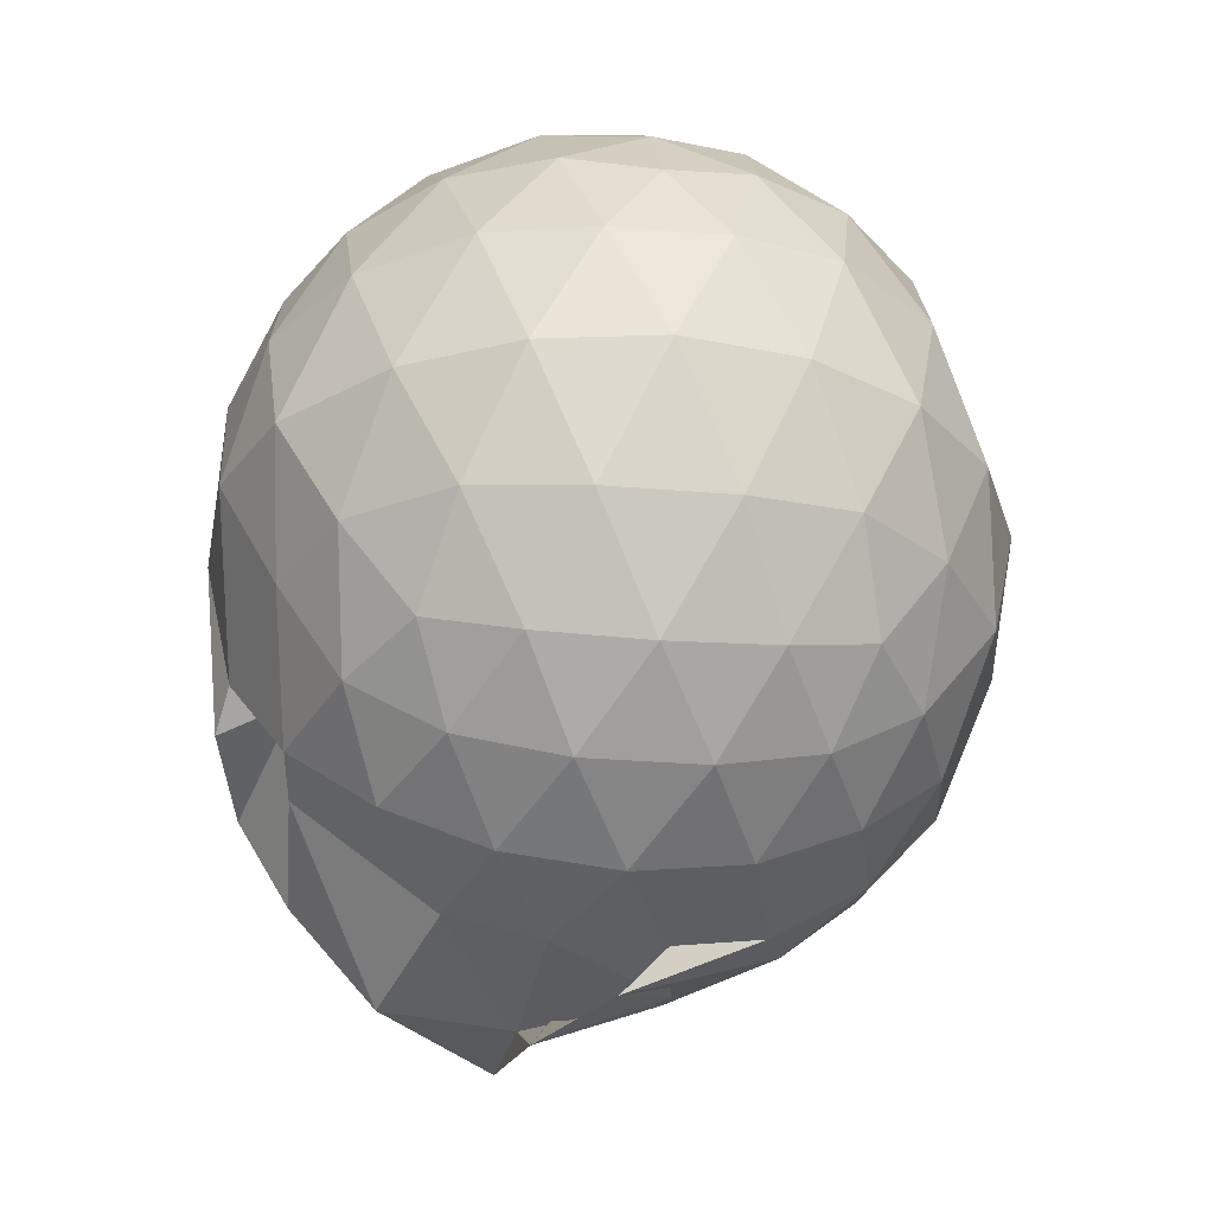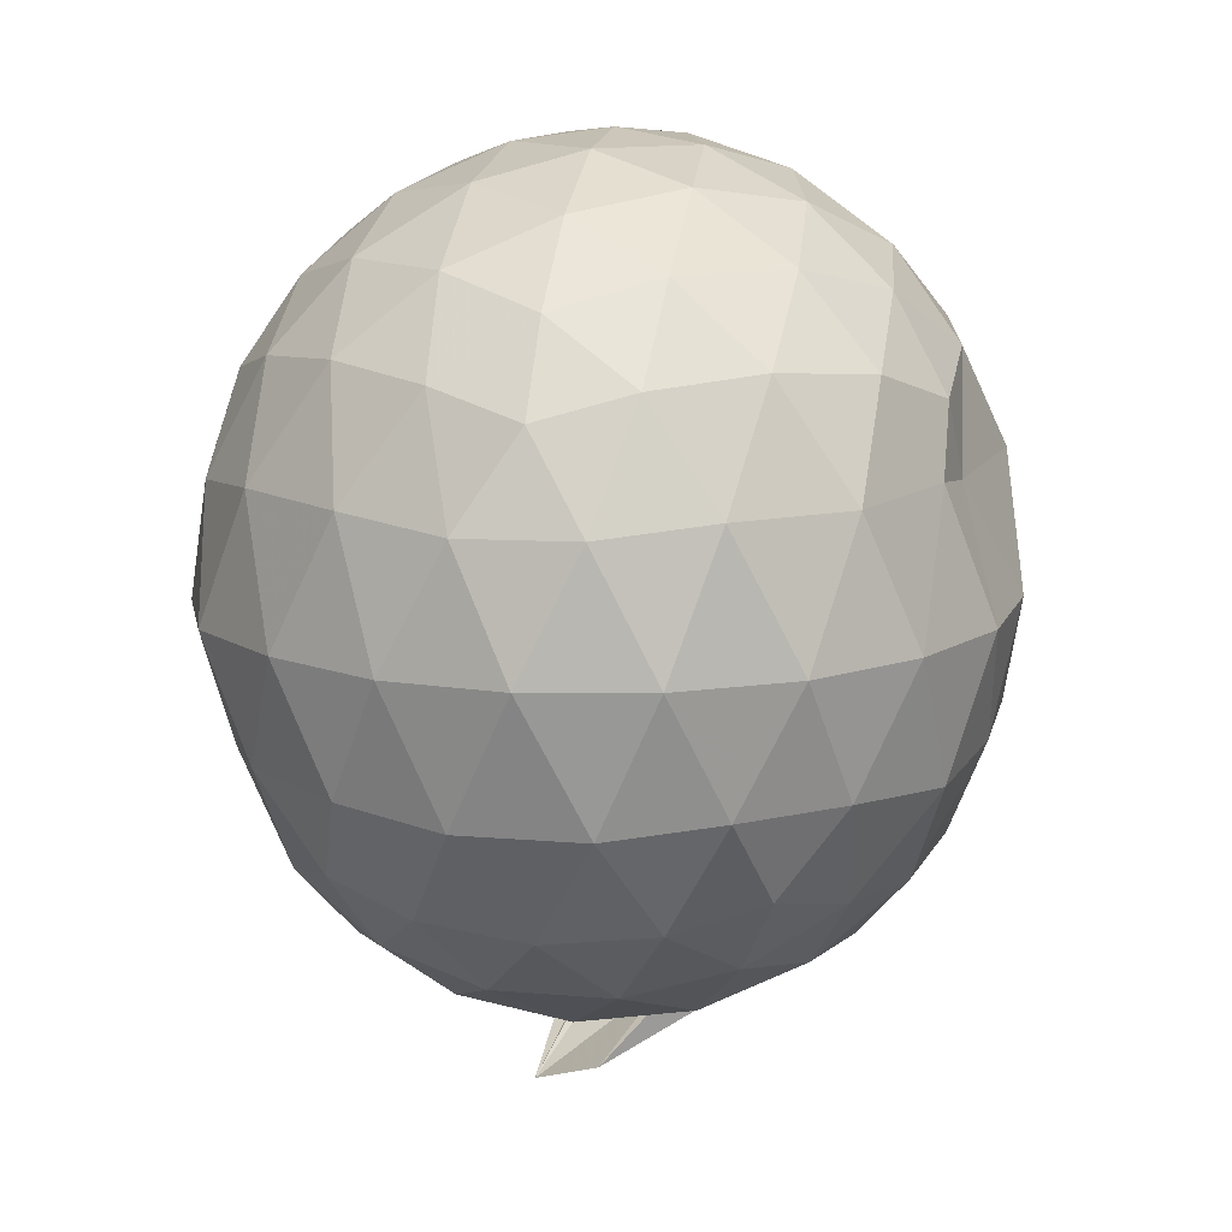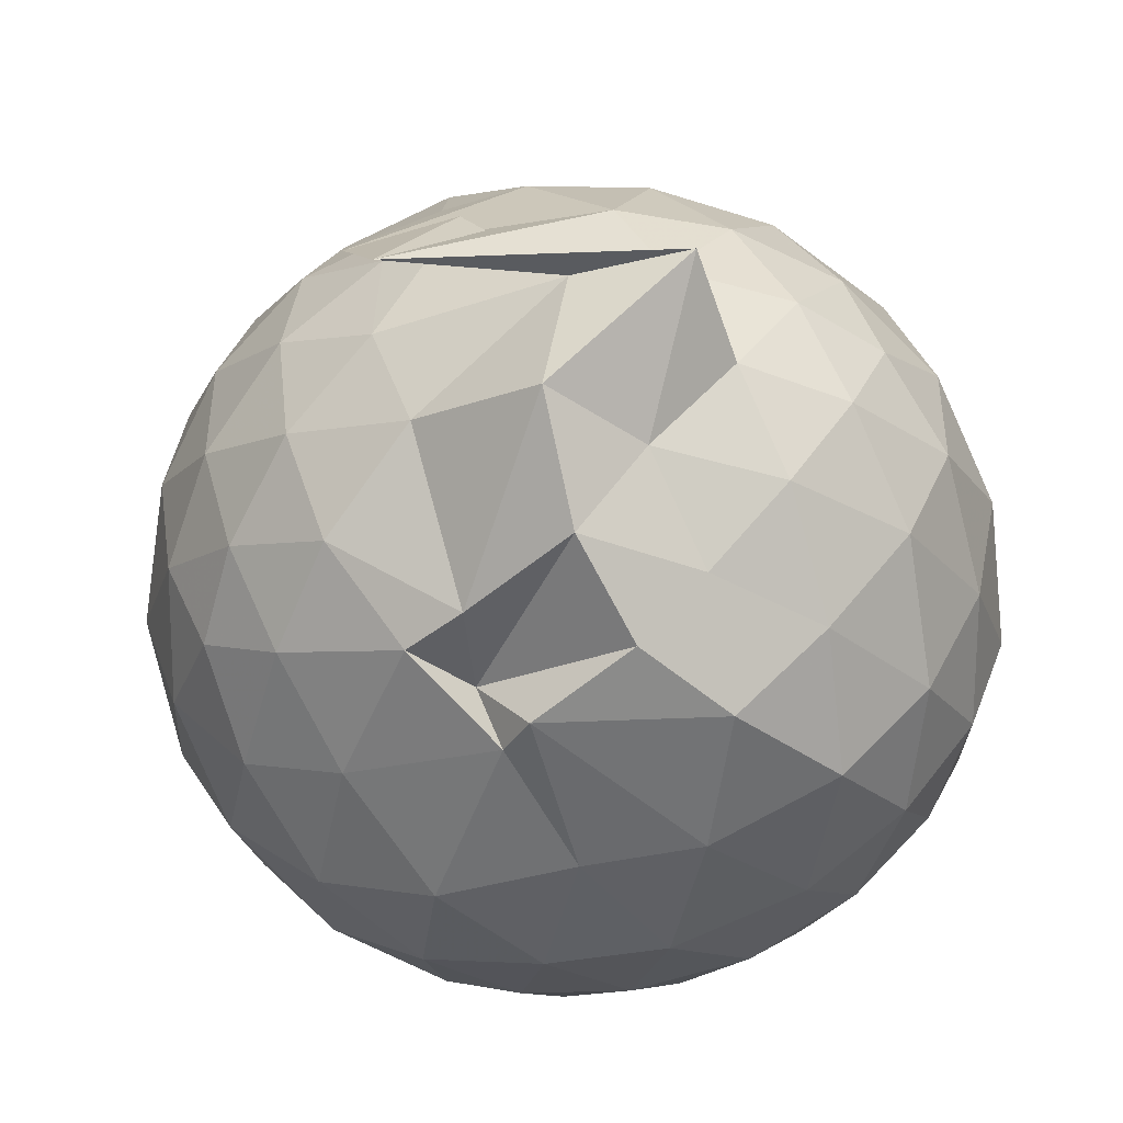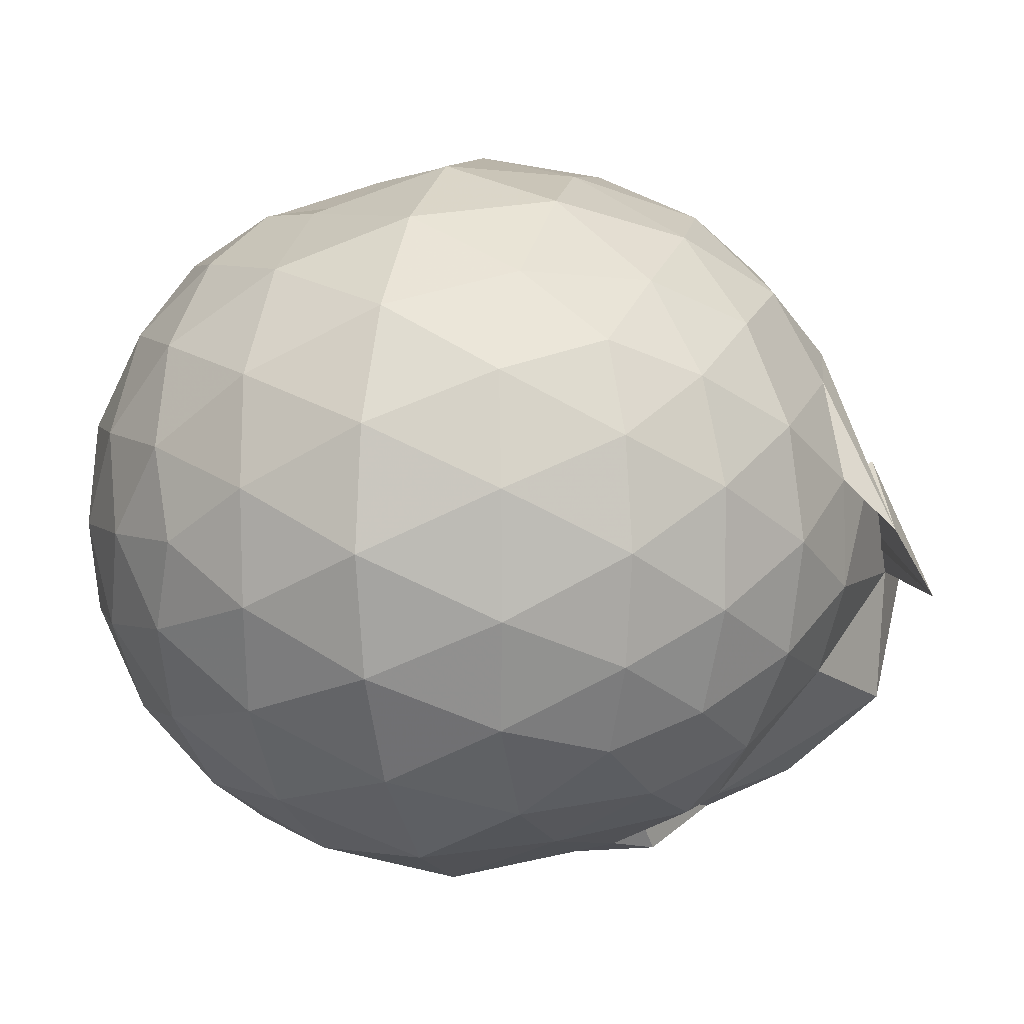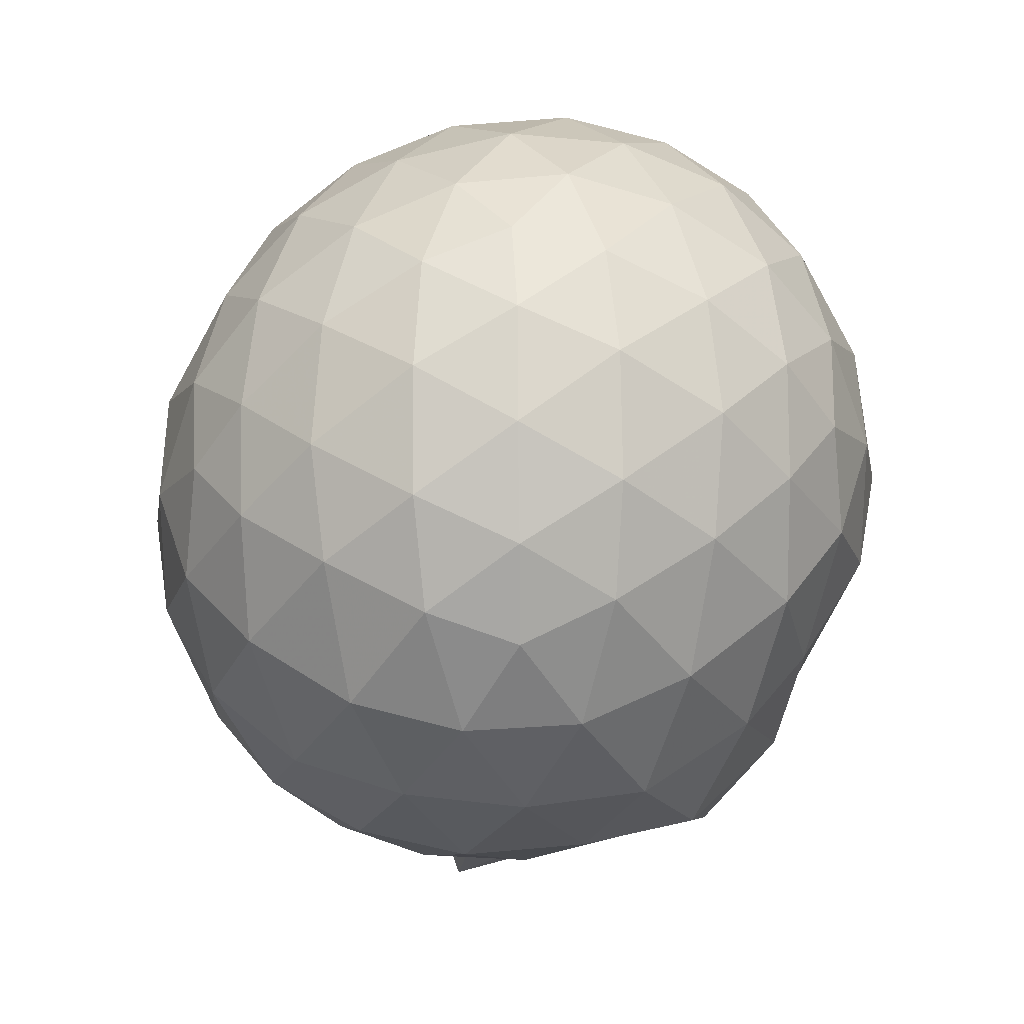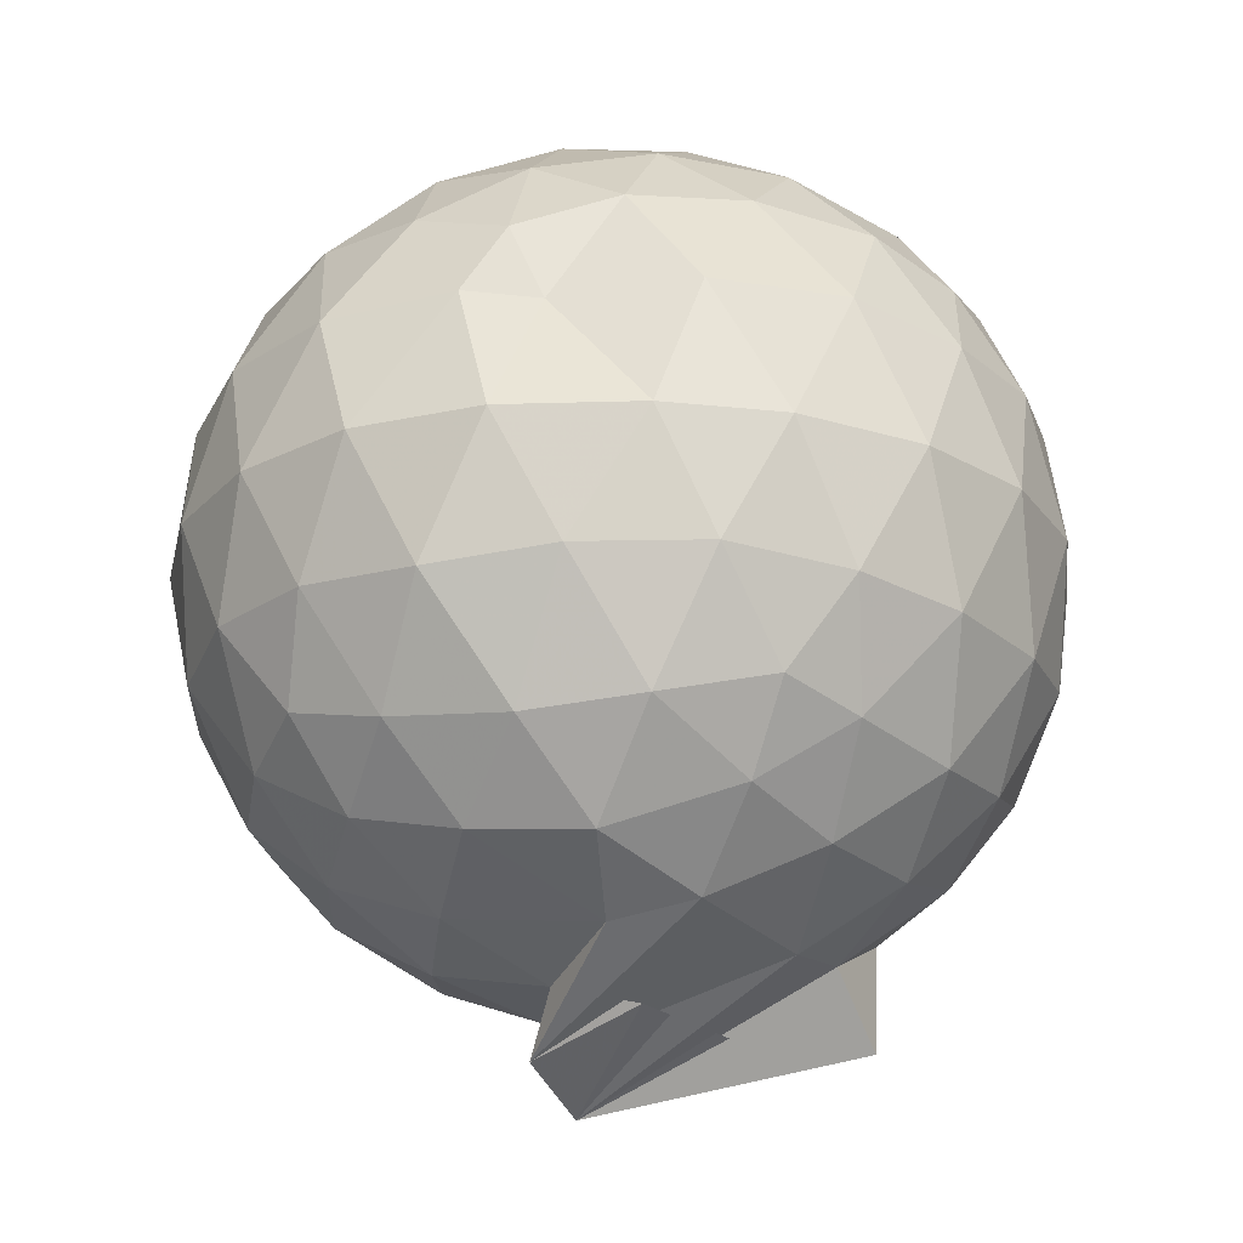
<metadata>
{"format":"obj","ext":"obj","renderer":"f3d","projection":"perspective","resolution":1024,"background":"white","views":[{"elev":-27.8,"azim":81.7,"up":"+Z"},{"elev":13.7,"azim":101.0,"up":"+Z"},{"elev":-46.6,"azim":-163.8,"up":"+Y"},{"elev":5.1,"azim":105.1,"up":"+Y"},{"elev":51.3,"azim":-57.2,"up":"+Z"},{"elev":-23.3,"azim":177.5,"up":"+Z"}]}
</metadata>
<code>
v 0.03883 -0.3833 2.967
v -0.007217 -0.1476 -0.1944
v 1.429 -0.3894 2.18
v 1.32 -0.04995 2.272
v 1.096 0.3158 2.306
v 0.7846 0.6211 2.262
v 0.4704 0.8116 2.138
v 0.09352 0.8203 2.261
v -0.3399 0.7309 2.302
v -0.7603 0.5743 2.268
v -1.056 0.3561 2.187
v -1.196 0.02284 2.271
v -1.237 -0.3901 2.324
v -1.195 -0.8058 2.271
v -1.072 -1.135 2.173
v -0.7669 -1.354 2.263
v -0.353 -1.529 2.298
v 0.08133 -1.608 2.259
v 0.4707 -1.6 2.172
v 0.7894 -1.403 2.265
v 1.098 -1.094 2.307
v 1.322 -0.7271 2.271
v 1.551 -0.1764 1.851
v 1.397 0.2234 1.893
v 1.085 0.6011 1.884
v 0.63 0.8156 1.892
v 0.351 0.8533 1.848
v -0.1556 0.9645 1.875
v -0.6475 0.8355 1.885
v -1.031 0.5929 1.842
v -1.303 0.2513 1.846
v -1.438 -0.1565 1.889
v -1.454 -0.6327 1.873
v -1.311 -1.037 1.834
v -1.038 -1.389 1.823
v -0.6592 -1.63 1.863
v -0.1625 -1.768 1.87
v 0.2814 -1.772 1.827
v 0.7321 -1.647 1.831
v 1.099 -1.39 1.882
v 1.402 -1.004 1.883
v 1.552 -0.6045 1.844
v 1.557 0.06251 1.395
v 1.329 0.4734 1.395
v 0.9767 0.7945 1.395
v 0.5295 0.9968 1.387
v 0.01513 1.05 1.384
v -0.429 0.9833 1.387
v -0.8786 0.787 1.381
v -1.229 0.4657 1.388
v -1.453 0.06161 1.395
v -1.533 -0.3979 1.389
v -1.437 -0.8393 1.398
v -1.223 -1.258 1.38
v -0.8994 -1.6 1.354
v -0.4218 -1.782 1.37
v 0.009695 -1.803 1.326
v 0.5307 -1.781 1.363
v 0.9618 -1.611 1.368
v 1.328 -1.254 1.387
v 1.554 -0.8435 1.388
v 1.636 -0.3921 1.393
v 1.395 0.2506 0.9392
v 1.115 0.5942 0.9374
v 0.7373 0.8544 0.8994
v 0.2887 0.9613 0.9409
v -0.193 0.9754 0.951
v -0.6339 0.8446 0.9131
v -0.9908 0.5942 0.889
v -1.286 0.2179 0.8891
v -1.443 -0.1828 0.9314
v -1.438 -0.61 0.9293
v -1.277 -1.01 0.8827
v -0.975 -1.382 0.8736
v -0.6424 -1.693 0.876
v -0.01027 -1.738 0.6774
v 0.1213 -1.701 0.8113
v 0.7154 -1.573 0.9025
v 1.096 -1.396 0.9432
v 1.39 -1.036 0.9344
v 1.523 -0.6283 0.8926
v 1.527 -0.1591 0.8944
v 1.147 0.3502 0.6041
v 0.8423 0.5589 0.5138
v 0.4288 0.721 0.474
v 0.01088 0.805 0.5138
v -0.4011 0.7737 0.5976
v -0.6572 0.6036 0.5197
v -0.9752 0.2926 0.4678
v -1.195 -0.06808 0.5061
v -1.303 -0.3997 0.5919
v -1.185 -0.7337 0.4985
v -0.9573 -1.093 0.4619
v -0.6569 -1.392 0.5098
v -0.4095 -1.637 0.5328
v 0.1934 -1.473 0.7294
v 0.353 -1.508 0.4661
v 0.8251 -1.346 0.5095
v 1.136 -1.139 0.5967
v 1.267 -0.81 0.5088
v 1.321 -0.3967 0.473
v 1.272 0.01815 0.5113
v 1.198 -0.3882 2.487
v 1.013 -0.02142 2.586
v 0.7206 0.3444 2.583
v 0.4 0.6145 2.481
v -0.03213 0.5679 2.579
v -0.4917 0.4301 2.581
v -0.8869 0.2282 2.475
v -0.9728 -0.1625 2.58
v -0.9708 -0.6131 2.585
v -0.8838 -1.012 2.483
v -0.4998 -1.21 2.582
v -0.02624 -1.354 2.582
v 0.3983 -1.399 2.482
v 0.7238 -1.123 2.585
v 1.016 -0.7552 2.587
v 0.8508 -0.3877 2.753
v 0.5942 -0.02103 2.821
v 0.2881 0.3114 2.751
v -0.1579 0.2007 2.818
v -0.5939 0.04339 2.759
v -0.6263 -0.3878 2.822
v -0.5981 -0.8197 2.759
v -0.1571 -0.9789 2.823
v 0.2908 -1.091 2.755
v 0.5952 -0.7539 2.823
v 0.4299 -0.3873 2.925
v 0.1571 -0.05363 2.921
v -0.2573 -0.1794 2.926
v -0.2538 -0.5971 2.927
v 0.1615 -0.7198 2.924
v 0.95 0.2176 0.3004
v 0.5811 0.3985 0.2049
v 0.1678 0.5096 0.1723
v -0.3108 0.5768 0.3127
v -0.5875 0.3167 0.2015
v -0.8722 -0.04443 0.194
v -1.063 -0.4056 0.2897
v -0.8586 -0.7651 0.198
v -0.5538 -1.103 0.1771
v -0.3065 -1.447 0.1732
v 0.1301 -1.476 0.386
v 0.5549 -1.203 0.196
v 0.9402 -1.014 0.2937
v 1.027 -0.6232 0.1956
v 1.03 -0.1763 0.1975
v 0.6541 0.02255 0.02904
v 0.1241 0.1637 -0.01754
v -0.1755 0.2654 0.0337
v -0.5108 -0.09824 -0.03843
v -0.6786 -0.4169 0.01877
v -0.8304 -0.6601 -0.2173
v -0.304 -1.128 -0.1863
v 0.1944 -0.9568 -0.02078
v 0.6526 -0.8264 0.02524
v 0.6844 -0.4035 -0.0335
v 0.2911 -0.2016 -0.1261
v 0.3544 -0.3818 -0.3316
v 0.1925 -0.6502 -0.4591
v -0.3958 -0.6279 -0.203
v 0.3056 -0.61 -0.1364
f 3 23 4
f 4 23 24
f 4 24 5
f 5 24 25
f 5 25 6
f 6 25 26
f 6 26 7
f 7 26 27
f 7 27 8
f 8 27 28
f 8 28 9
f 9 28 29
f 9 29 10
f 10 29 30
f 10 30 11
f 11 30 31
f 11 31 12
f 12 31 32
f 12 32 13
f 13 32 33
f 13 33 14
f 14 33 34
f 14 34 15
f 15 34 35
f 15 35 16
f 16 35 36
f 16 36 17
f 17 36 37
f 17 37 18
f 18 37 38
f 18 38 19
f 19 38 39
f 19 39 20
f 20 39 40
f 20 40 21
f 21 40 41
f 21 41 22
f 22 41 42
f 22 42 3
f 3 42 23
f 23 43 24
f 24 43 44
f 24 44 25
f 25 44 45
f 25 45 26
f 26 45 46
f 26 46 27
f 27 46 47
f 27 47 28
f 28 47 48
f 28 48 29
f 29 48 49
f 29 49 30
f 30 49 50
f 30 50 31
f 31 50 51
f 31 51 32
f 32 51 52
f 32 52 33
f 33 52 53
f 33 53 34
f 34 53 54
f 34 54 35
f 35 54 55
f 35 55 36
f 36 55 56
f 36 56 37
f 37 56 57
f 37 57 38
f 38 57 58
f 38 58 39
f 39 58 59
f 39 59 40
f 40 59 60
f 40 60 41
f 41 60 61
f 41 61 42
f 42 61 62
f 42 62 23
f 23 62 43
f 43 63 44
f 44 63 64
f 44 64 45
f 45 64 65
f 45 65 46
f 46 65 66
f 46 66 47
f 47 66 67
f 47 67 48
f 48 67 68
f 48 68 49
f 49 68 69
f 49 69 50
f 50 69 70
f 50 70 51
f 51 70 71
f 51 71 52
f 52 71 72
f 52 72 53
f 53 72 73
f 53 73 54
f 54 73 74
f 54 74 55
f 55 74 75
f 55 75 56
f 56 75 76
f 56 76 57
f 57 76 77
f 57 77 58
f 58 77 78
f 58 78 59
f 59 78 79
f 59 79 60
f 60 79 80
f 60 80 61
f 61 80 81
f 61 81 62
f 62 81 82
f 62 82 43
f 43 82 63
f 63 83 64
f 64 83 84
f 64 84 65
f 65 84 85
f 65 85 66
f 66 85 86
f 66 86 67
f 67 86 87
f 67 87 68
f 68 87 88
f 68 88 69
f 69 88 89
f 69 89 70
f 70 89 90
f 70 90 71
f 71 90 91
f 71 91 72
f 72 91 92
f 72 92 73
f 73 92 93
f 73 93 74
f 74 93 94
f 74 94 75
f 75 94 95
f 75 95 76
f 76 95 96
f 76 96 77
f 77 96 97
f 77 97 78
f 78 97 98
f 78 98 79
f 79 98 99
f 79 99 80
f 80 99 100
f 80 100 81
f 81 100 101
f 81 101 82
f 82 101 102
f 82 102 63
f 63 102 83
f 103 104 118
f 104 119 118
f 104 105 119
f 105 120 119
f 105 106 120
f 106 107 120
f 107 121 120
f 107 108 121
f 108 122 121
f 108 109 122
f 109 110 122
f 110 123 122
f 110 111 123
f 111 124 123
f 111 112 124
f 112 113 124
f 113 125 124
f 113 114 125
f 114 126 125
f 114 115 126
f 115 116 126
f 116 127 126
f 116 117 127
f 117 118 127
f 117 103 118
f 118 119 128
f 119 129 128
f 119 120 129
f 120 121 129
f 121 130 129
f 121 122 130
f 122 123 130
f 123 131 130
f 123 124 131
f 124 125 131
f 125 132 131
f 125 126 132
f 126 127 132
f 127 128 132
f 127 118 128
f 133 148 134
f 134 148 149
f 134 149 135
f 135 149 150
f 135 150 136
f 136 150 137
f 137 150 151
f 137 151 138
f 138 151 152
f 138 152 139
f 139 152 140
f 140 152 153
f 140 153 141
f 141 153 154
f 141 154 142
f 142 154 143
f 143 154 155
f 143 155 144
f 144 155 156
f 144 156 145
f 145 156 146
f 146 156 157
f 146 157 147
f 147 157 148
f 147 148 133
f 148 158 149
f 149 158 159
f 149 159 150
f 150 159 151
f 151 159 160
f 151 160 152
f 152 160 153
f 153 160 161
f 153 161 154
f 154 161 155
f 155 161 162
f 155 162 156
f 156 162 157
f 157 162 158
f 157 158 148
f 3 4 103
f 103 4 104
f 4 5 104
f 104 5 105
f 5 6 105
f 105 6 106
f 6 7 106
f 7 8 106
f 106 8 107
f 8 9 107
f 107 9 108
f 9 10 108
f 108 10 109
f 10 11 109
f 11 12 109
f 109 12 110
f 12 13 110
f 110 13 111
f 13 14 111
f 111 14 112
f 14 15 112
f 15 16 112
f 112 16 113
f 16 17 113
f 113 17 114
f 17 18 114
f 114 18 115
f 18 19 115
f 19 20 115
f 115 20 116
f 20 21 116
f 116 21 117
f 21 22 117
f 117 22 103
f 22 3 103
f 83 133 84
f 84 133 134
f 84 134 85
f 85 134 135
f 85 135 86
f 86 135 136
f 86 136 87
f 87 136 88
f 88 136 137
f 88 137 89
f 89 137 138
f 89 138 90
f 90 138 139
f 90 139 91
f 91 139 92
f 92 139 140
f 92 140 93
f 93 140 141
f 93 141 94
f 94 141 142
f 94 142 95
f 95 142 96
f 96 142 143
f 96 143 97
f 97 143 144
f 97 144 98
f 98 144 145
f 98 145 99
f 99 145 100
f 100 145 146
f 100 146 101
f 101 146 147
f 101 147 102
f 102 147 133
f 102 133 83
f 128 129 1
f 129 130 1
f 130 131 1
f 131 132 1
f 132 128 1
f 159 158 2
f 160 159 2
f 161 160 2
f 162 161 2
f 158 162 2

</code>
